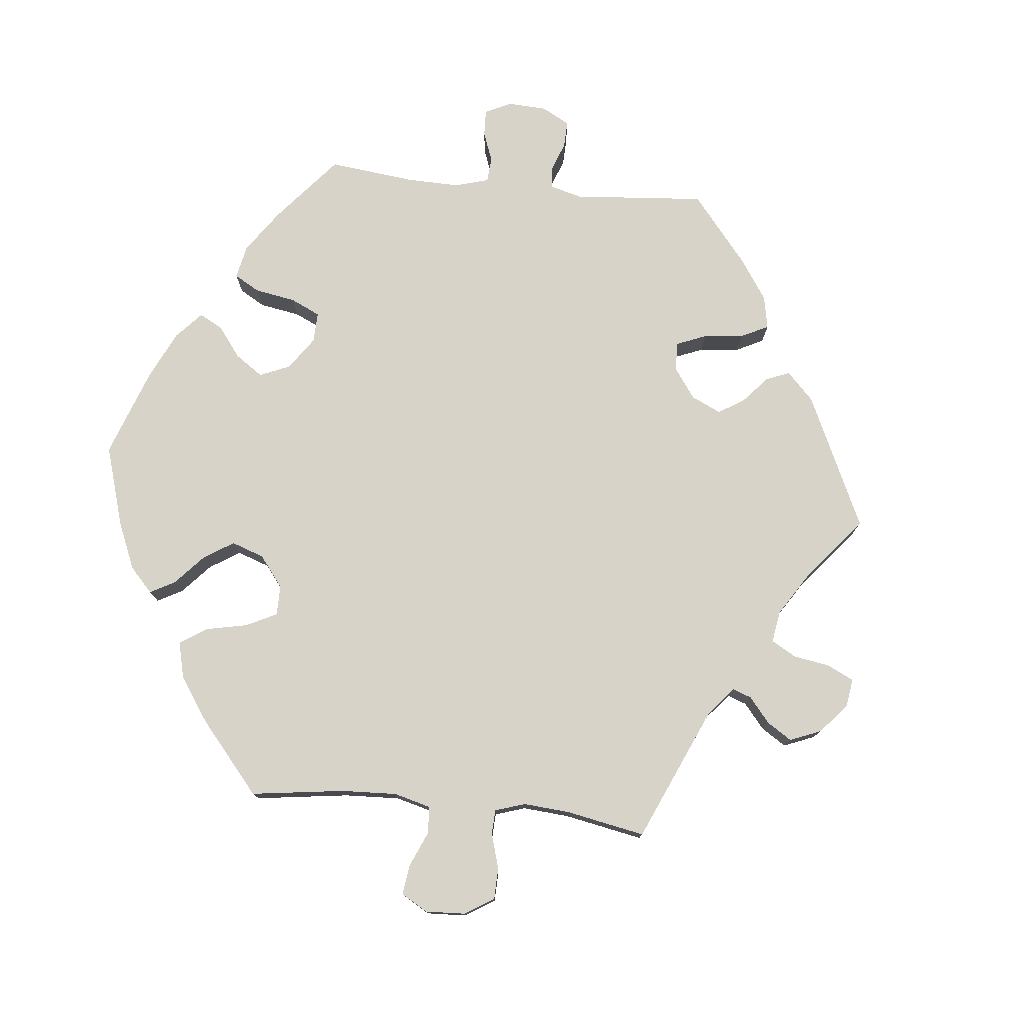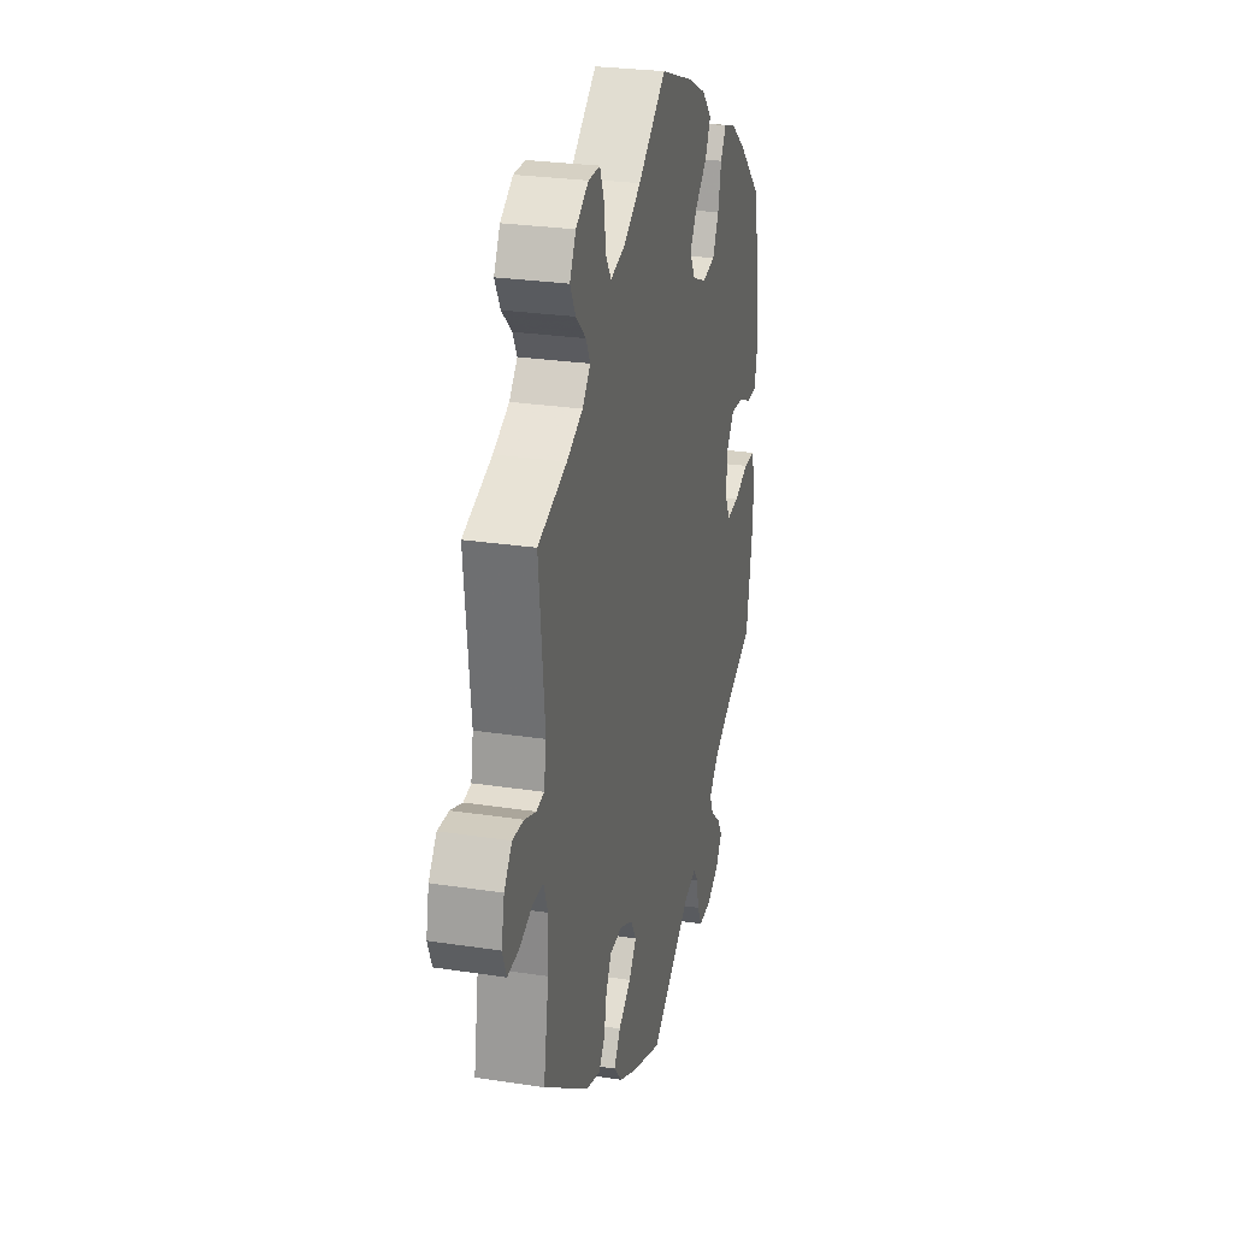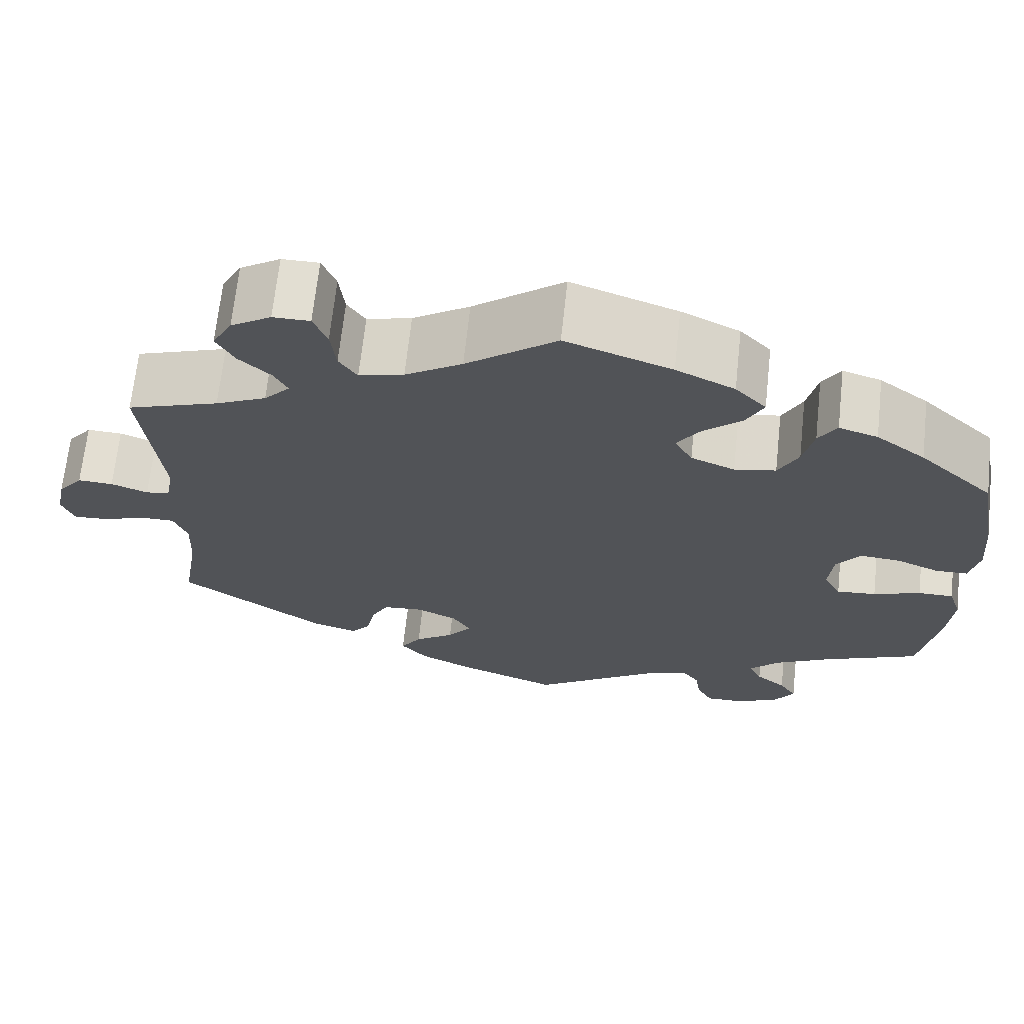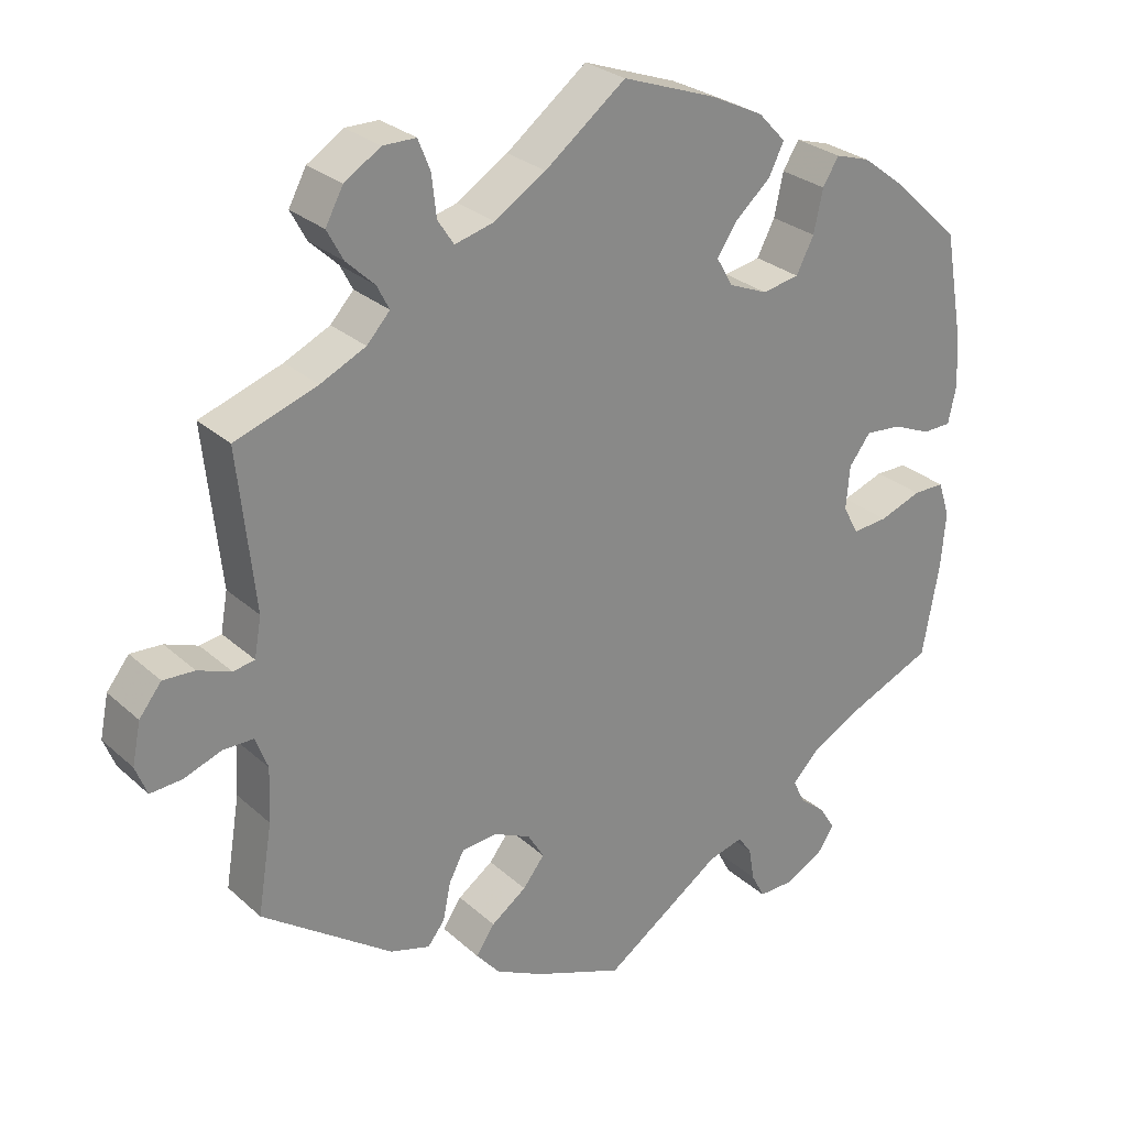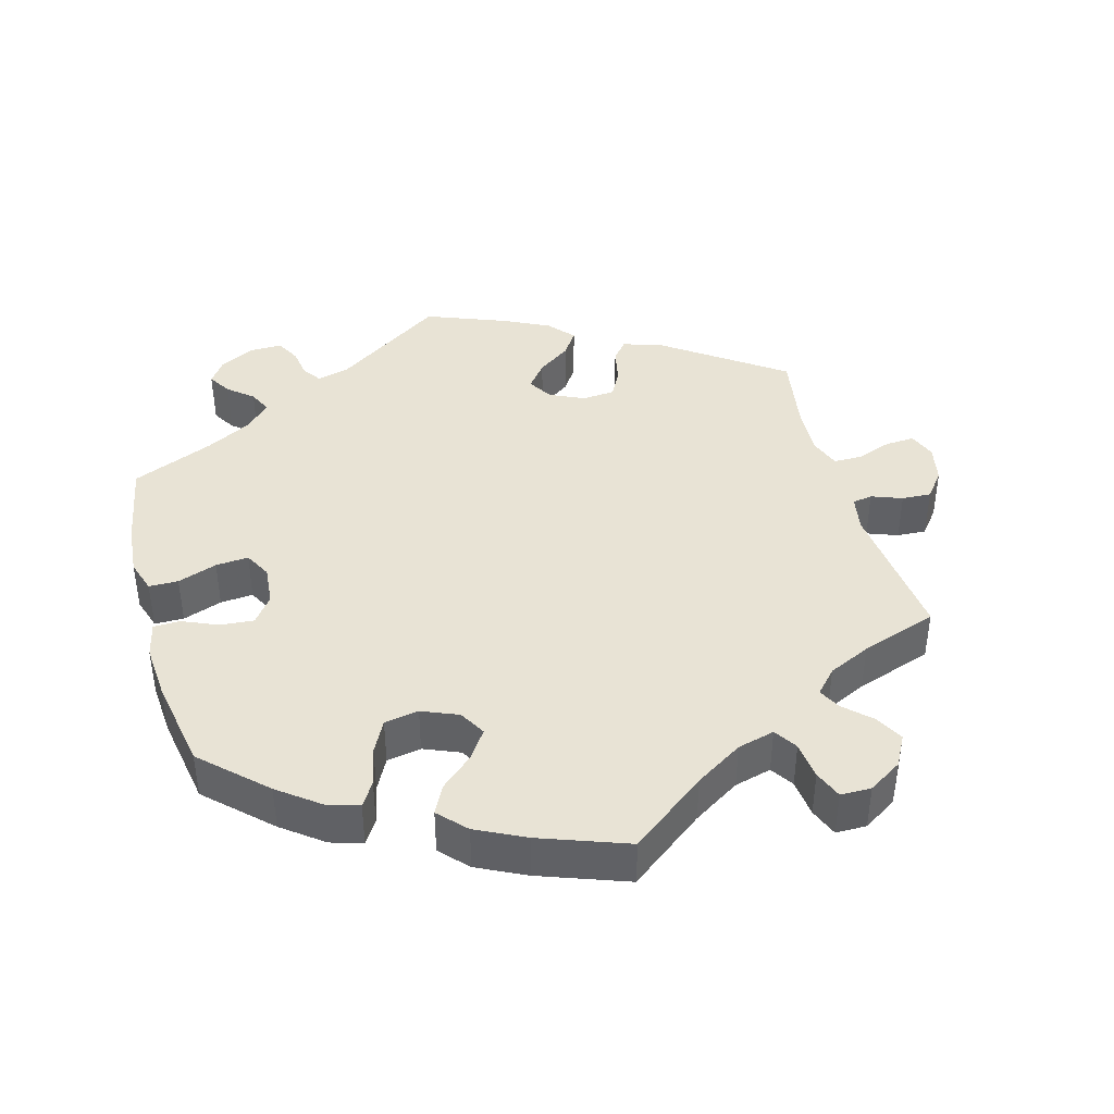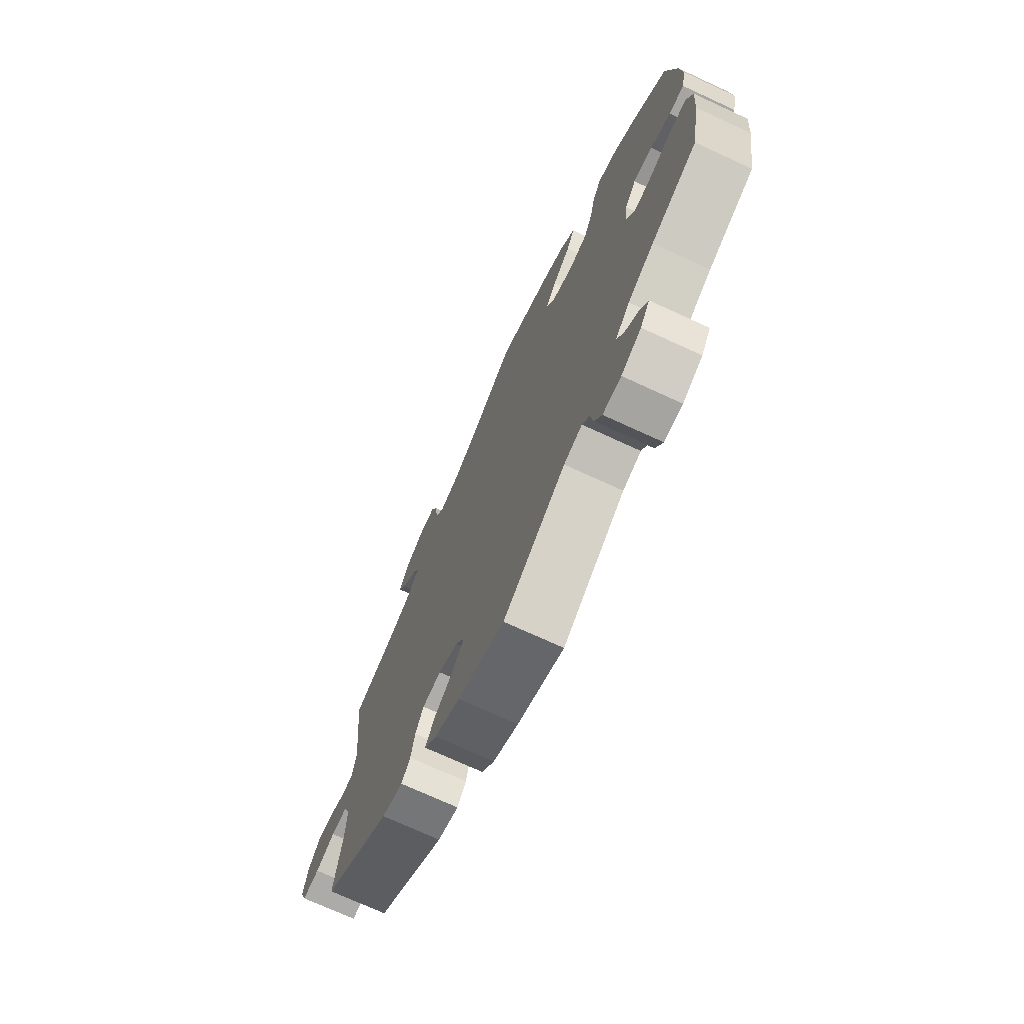
<metadata>
{"format":"obj","ext":"obj","renderer":"f3d","projection":"perspective","resolution":1024,"background":"white","views":[{"elev":76.8,"azim":35.8,"up":"+Y"},{"elev":26.7,"azim":103.5,"up":"+Z"},{"elev":67.8,"azim":-173.8,"up":"+Z"},{"elev":27.5,"azim":143.4,"up":"+Z"},{"elev":41.0,"azim":-15.2,"up":"+Y"},{"elev":-72.3,"azim":-114.8,"up":"+Z"}]}
</metadata>
<code>
v -0.413 0.07 0.371
v -0.356 0.07 0.414
v -0.311 0.07 0.428
v -0.29 0.07 0.394
v -0.278 0.07 0.339
v -0.255 0.07 0.294
v -0.207 0.07 0.285
v -0.156 0.07 0.306
v -0.135 0.07 0.343
v -0.162 0.07 0.383
v -0.207 0.07 0.423
v -0.227 0.07 0.463
v -0.191 0.07 0.501
v -0.123 0.07 0.534
v 0 0.07 0.578
v 0.105 0.07 0.497
v 0.171 0.07 0.455
v 0.223 0.07 0.441
v 0.244 0.07 0.473
v 0.25 0.07 0.526
v 0.266 0.07 0.566
v 0.309 0.07 0.566
v 0.356 0.07 0.536
v 0.379 0.07 0.493
v 0.358 0.07 0.454
v 0.321 0.07 0.419
v 0.305 0.07 0.388
v 0.335 0.07 0.355
v 0.394 0.07 0.327
v 0.501 0.07 0.29
v 0.479 0.07 0.085
v 0.488 0.07 0.034
v 0.516 0.07 0.029
v 0.559 0.07 0.045
v 0.6 0.07 0.047
v 0.629 0.07 0.01
v 0.64 0.07 -0.044
v 0.625 0.07 -0.082
v 0.583 0.07 -0.079
v 0.535 0.07 -0.061
v 0.495 0.07 -0.061
v 0.479 0.07 -0.103
v 0.482 0.07 -0.173
v 0.501 0.07 -0.289
v 0.331 0.07 -0.409
v 0.279 0.07 -0.424
v 0.257 0.07 -0.396
v 0.247 0.07 -0.347
v 0.227 0.07 -0.309
v 0.181 0.07 -0.305
v 0.133 0.07 -0.327
v 0.112 0.07 -0.362
v 0.14 0.07 -0.398
v 0.186 0.07 -0.431
v 0.21 0.07 -0.467
v 0.179 0.07 -0.503
v 0.116 0.07 -0.534
v 0.001 0.07 -0.578
v -0.153 0.07 -0.472
v -0.198 0.07 -0.46
v -0.216 0.07 -0.485
v -0.223 0.07 -0.528
v -0.241 0.07 -0.562
v -0.286 0.07 -0.561
v -0.335 0.07 -0.536
v -0.358 0.07 -0.502
v -0.338 0.07 -0.47
v -0.303 0.07 -0.441
v -0.288 0.07 -0.409
v -0.323 0.07 -0.373
v -0.387 0.07 -0.338
v -0.5 0.07 -0.289
v -0.522 0.07 -0.167
v -0.528 0.07 -0.095
v -0.513 0.07 -0.049
v -0.472 0.07 -0.049
v -0.417 0.07 -0.069
v -0.371 0.07 -0.073
v -0.351 0.07 -0.035
v -0.356 0.07 0.021
v -0.384 0.07 0.058
v -0.431 0.07 0.054
v -0.481 0.07 0.033
v -0.518 0.07 0.034
v -0.529 0.07 0.084
v -0.523 0.07 0.16
v -0.5 0.07 0.289
v -0.413 0 0.371
v -0.356 0 0.414
v -0.311 0 0.428
v -0.29 0 0.394
v -0.278 0 0.339
v -0.255 0 0.294
v -0.207 0 0.285
v -0.156 0 0.306
v -0.135 0 0.343
v -0.162 0 0.383
v -0.207 0 0.423
v -0.227 0 0.463
v -0.191 0 0.501
v -0.123 0 0.534
v 0 0 0.578
v 0.105 0 0.497
v 0.171 0 0.455
v 0.223 0 0.441
v 0.244 0 0.473
v 0.25 0 0.526
v 0.266 0 0.566
v 0.309 0 0.566
v 0.356 0 0.536
v 0.379 0 0.493
v 0.358 0 0.454
v 0.321 0 0.419
v 0.305 0 0.388
v 0.335 0 0.355
v 0.394 0 0.327
v 0.501 0 0.29
v 0.479 0 0.085
v 0.488 0 0.034
v 0.516 0 0.029
v 0.559 0 0.045
v 0.6 0 0.047
v 0.629 0 0.01
v 0.64 0 -0.044
v 0.625 0 -0.082
v 0.583 0 -0.079
v 0.535 0 -0.061
v 0.495 0 -0.061
v 0.479 0 -0.103
v 0.482 0 -0.173
v 0.501 0 -0.289
v 0.331 0 -0.409
v 0.279 0 -0.424
v 0.257 0 -0.396
v 0.247 0 -0.347
v 0.227 0 -0.309
v 0.181 0 -0.305
v 0.133 0 -0.327
v 0.112 0 -0.362
v 0.14 0 -0.398
v 0.186 0 -0.431
v 0.21 0 -0.467
v 0.179 0 -0.503
v 0.116 0 -0.534
v 0.001 0 -0.578
v -0.153 0 -0.472
v -0.198 0 -0.46
v -0.216 0 -0.485
v -0.223 0 -0.528
v -0.241 0 -0.562
v -0.286 0 -0.561
v -0.335 0 -0.536
v -0.358 0 -0.502
v -0.338 0 -0.47
v -0.303 0 -0.441
v -0.288 0 -0.409
v -0.323 0 -0.373
v -0.387 0 -0.338
v -0.5 0 -0.289
v -0.522 0 -0.167
v -0.528 0 -0.095
v -0.513 0 -0.049
v -0.472 0 -0.049
v -0.417 0 -0.069
v -0.371 0 -0.073
v -0.351 0 -0.035
v -0.356 0 0.021
v -0.384 0 0.058
v -0.431 0 0.054
v -0.481 0 0.033
v -0.518 0 0.034
v -0.529 0 0.084
v -0.523 0 0.16
v -0.5 0 0.289
f 82 83 84 85
f 81 82 85 86
f 74 75 76 77
f 74 77 78
f 71 72 73 74
f 70 71 74 78
f 69 70 78 79
f 65 66 67 68
f 65 68 69
f 64 65 69
f 61 62 63 64
f 60 61 64 69
f 59 60 69 79
f 53 54 55 56
f 52 53 56 57
f 45 46 47 48
f 43 44 45 48
f 42 43 48 49
f 41 42 49 50
f 37 38 39 40
f 37 40 41
f 36 37 41
f 33 34 35 36
f 33 36 41
f 32 33 41 50
f 29 30 31
f 28 29 31 32
f 27 28 32 50
f 23 24 25 26
f 23 26 27
f 22 23 27
f 19 20 21 22
f 18 19 22 27
f 17 18 27 50
f 13 14 15 16
f 10 11 12 13
f 9 10 13 16
f 8 9 16 17
f 2 3 4 5
f 2 5 6
f 1 2 6
f 81 86 87 1
f 58 59 79 80
f 52 57 58 80
f 51 52 80 81
f 8 17 50 51
f 7 8 51 81
f 6 7 81
f 1 6 81
f 172 171 170 169
f 173 172 169 168
f 164 163 162 161
f 165 164 161
f 161 160 159 158
f 165 161 158 157
f 166 165 157 156
f 155 154 153 152
f 156 155 152
f 156 152 151
f 151 150 149 148
f 156 151 148 147
f 166 156 147 146
f 143 142 141 140
f 144 143 140 139
f 135 134 133 132
f 135 132 131 130
f 136 135 130 129
f 137 136 129 128
f 127 126 125 124
f 128 127 124
f 128 124 123
f 123 122 121 120
f 128 123 120
f 137 128 120 119
f 118 117 116
f 119 118 116 115
f 137 119 115 114
f 113 112 111 110
f 114 113 110
f 114 110 109
f 109 108 107 106
f 114 109 106 105
f 137 114 105 104
f 103 102 101 100
f 100 99 98 97
f 103 100 97 96
f 104 103 96 95
f 92 91 90 89
f 93 92 89
f 93 89 88
f 88 174 173 168
f 167 166 146 145
f 167 145 144 139
f 168 167 139 138
f 138 137 104 95
f 168 138 95 94
f 168 94 93
f 168 93 88
f 1 88 89 2
f 2 89 90 3
f 3 90 91 4
f 4 91 92 5
f 5 92 93 6
f 6 93 94 7
f 7 94 95 8
f 8 95 96 9
f 9 96 97 10
f 10 97 98 11
f 11 98 99 12
f 12 99 100 13
f 13 100 101 14
f 14 101 102 15
f 15 102 103 16
f 16 103 104 17
f 17 104 105 18
f 18 105 106 19
f 19 106 107 20
f 20 107 108 21
f 21 108 109 22
f 22 109 110 23
f 23 110 111 24
f 24 111 112 25
f 25 112 113 26
f 26 113 114 27
f 27 114 115 28
f 28 115 116 29
f 29 116 117 30
f 30 117 118 31
f 31 118 119 32
f 32 119 120 33
f 33 120 121 34
f 34 121 122 35
f 35 122 123 36
f 36 123 124 37
f 37 124 125 38
f 38 125 126 39
f 39 126 127 40
f 40 127 128 41
f 41 128 129 42
f 42 129 130 43
f 43 130 131 44
f 44 131 132 45
f 45 132 133 46
f 46 133 134 47
f 47 134 135 48
f 48 135 136 49
f 49 136 137 50
f 50 137 138 51
f 51 138 139 52
f 52 139 140 53
f 53 140 141 54
f 54 141 142 55
f 55 142 143 56
f 56 143 144 57
f 57 144 145 58
f 58 145 146 59
f 59 146 147 60
f 60 147 148 61
f 61 148 149 62
f 62 149 150 63
f 63 150 151 64
f 64 151 152 65
f 65 152 153 66
f 66 153 154 67
f 67 154 155 68
f 68 155 156 69
f 69 156 157 70
f 70 157 158 71
f 71 158 159 72
f 72 159 160 73
f 73 160 161 74
f 74 161 162 75
f 75 162 163 76
f 76 163 164 77
f 77 164 165 78
f 78 165 166 79
f 79 166 167 80
f 80 167 168 81
f 81 168 169 82
f 82 169 170 83
f 83 170 171 84
f 84 171 172 85
f 85 172 173 86
f 86 173 174 87
f 87 174 88 1

</code>
